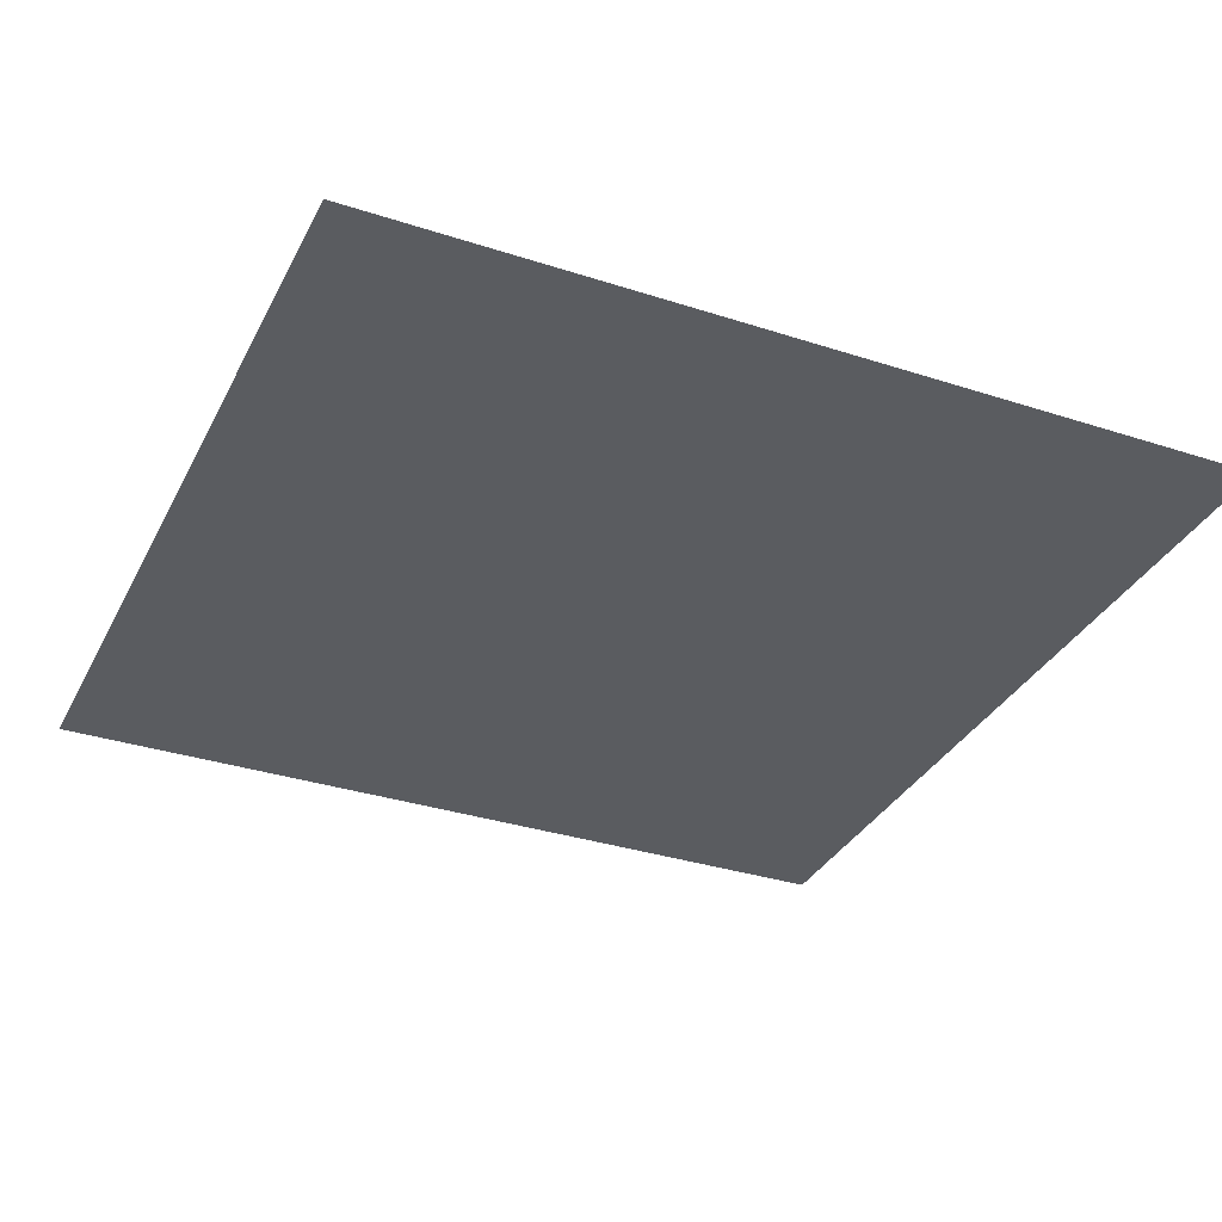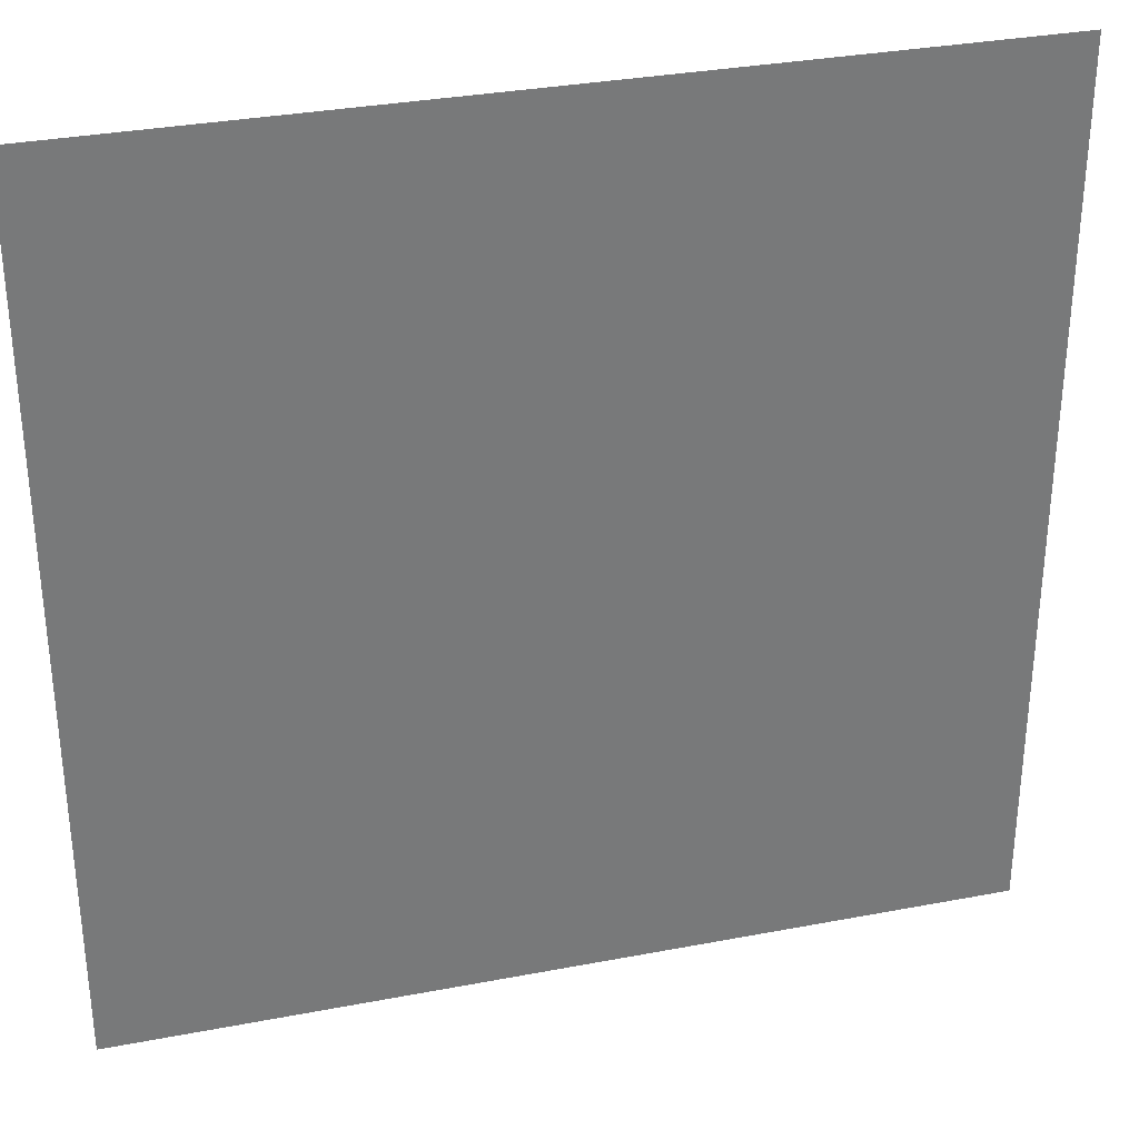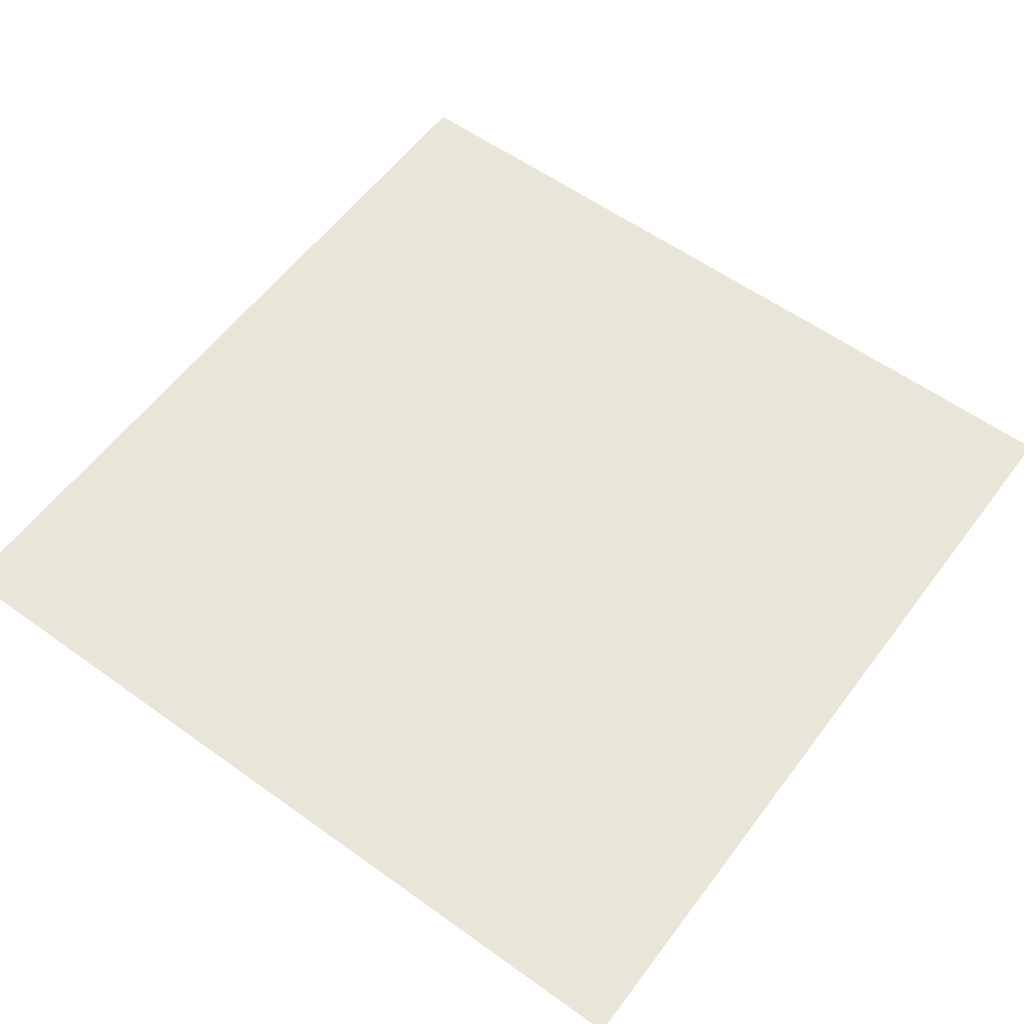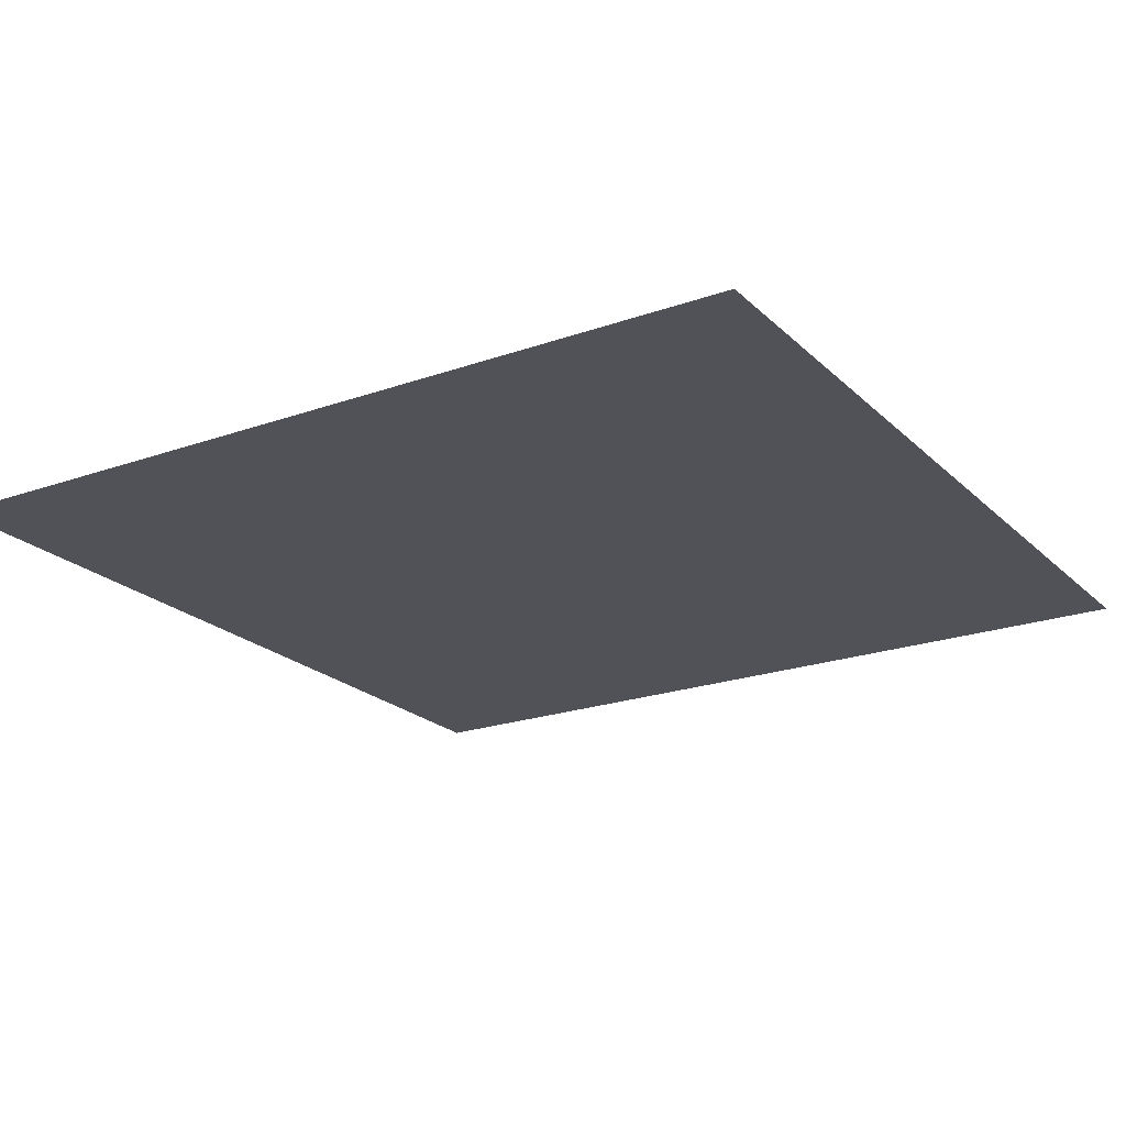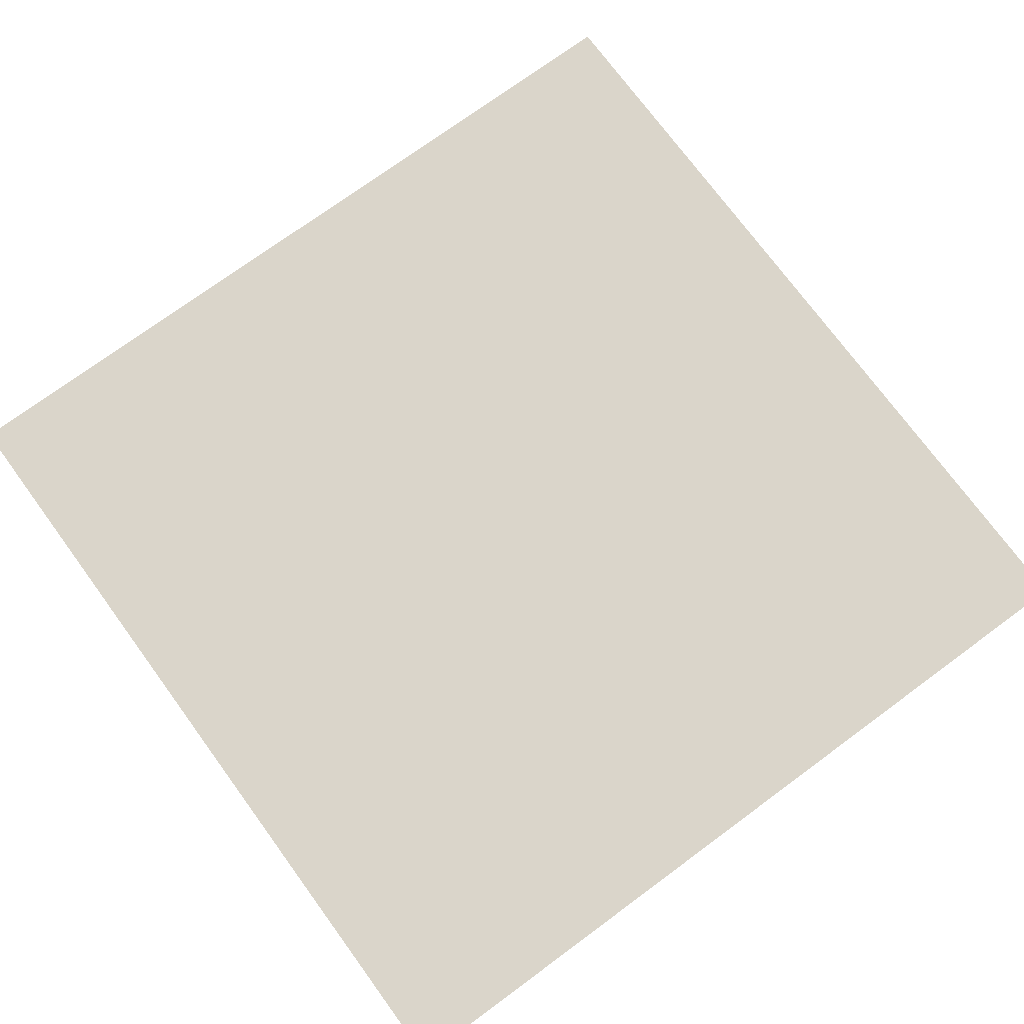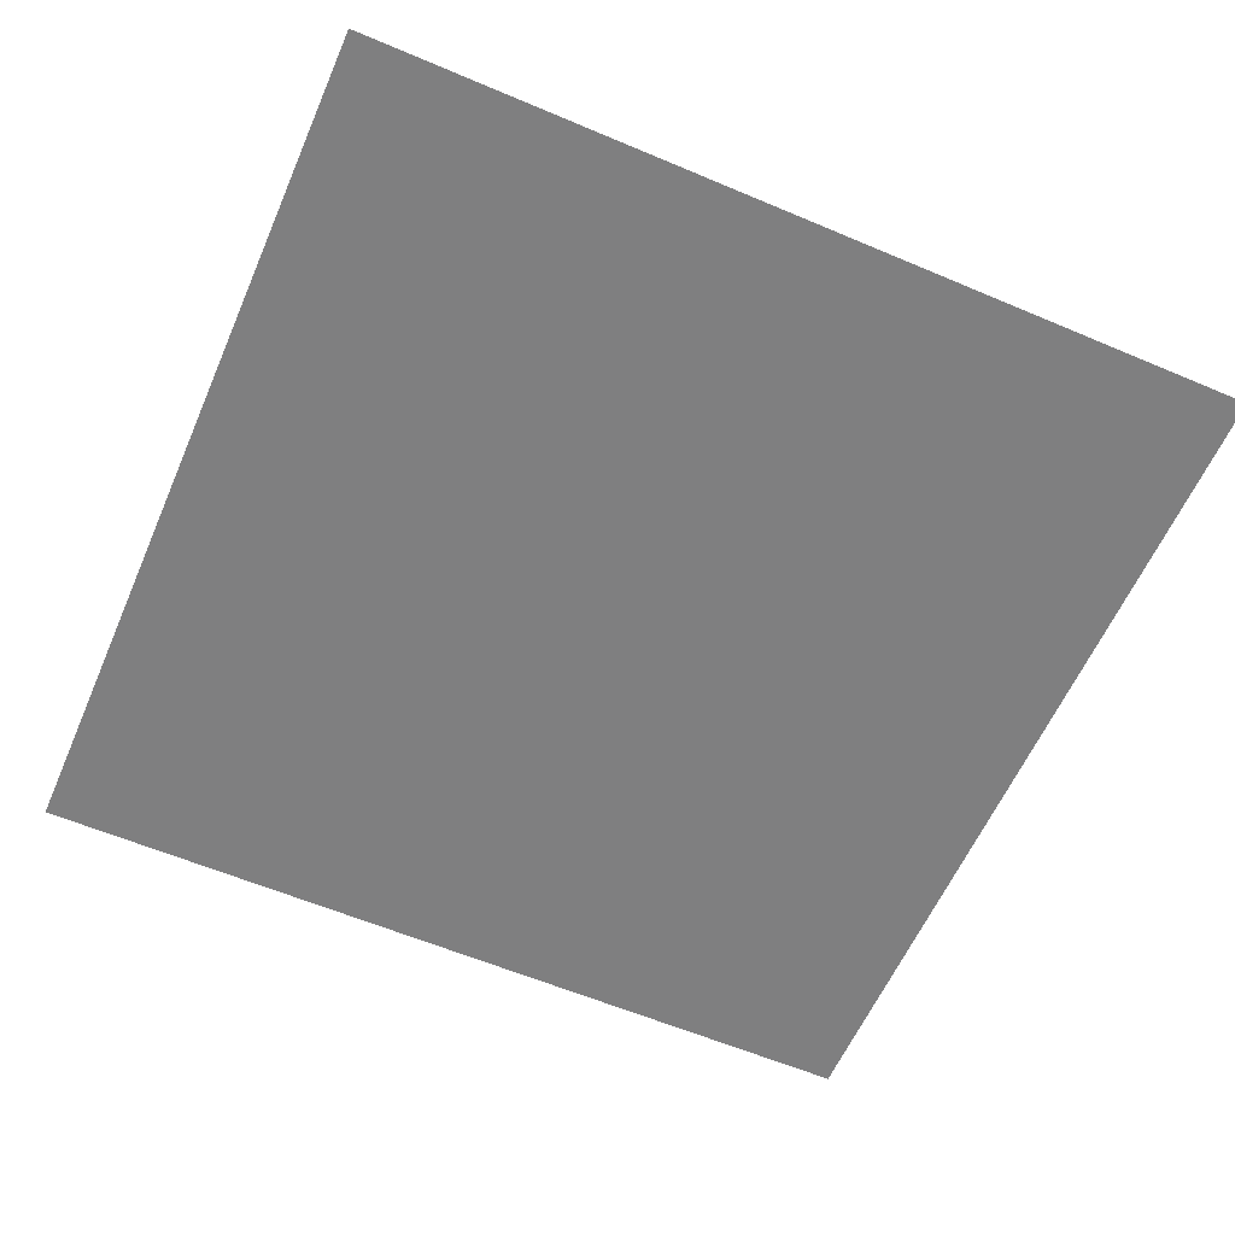
<metadata>
{"format":"obj","ext":"obj","renderer":"f3d","projection":"perspective","resolution":1024,"background":"white","views":[{"elev":-33.6,"azim":156.1,"up":"+Z"},{"elev":32.5,"azim":165.1,"up":"+Y"},{"elev":58.1,"azim":126.6,"up":"+Z"},{"elev":-21.5,"azim":122.1,"up":"+Z"},{"elev":74.3,"azim":-36.3,"up":"+Z"},{"elev":-59.7,"azim":-113.5,"up":"+Z"}]}
</metadata>
<code>
o Plane
v -10 -10 0
v 10 -10 0
v -10 10 0
v 10 10 0
f 2 4 3
f 1 2 3

</code>
